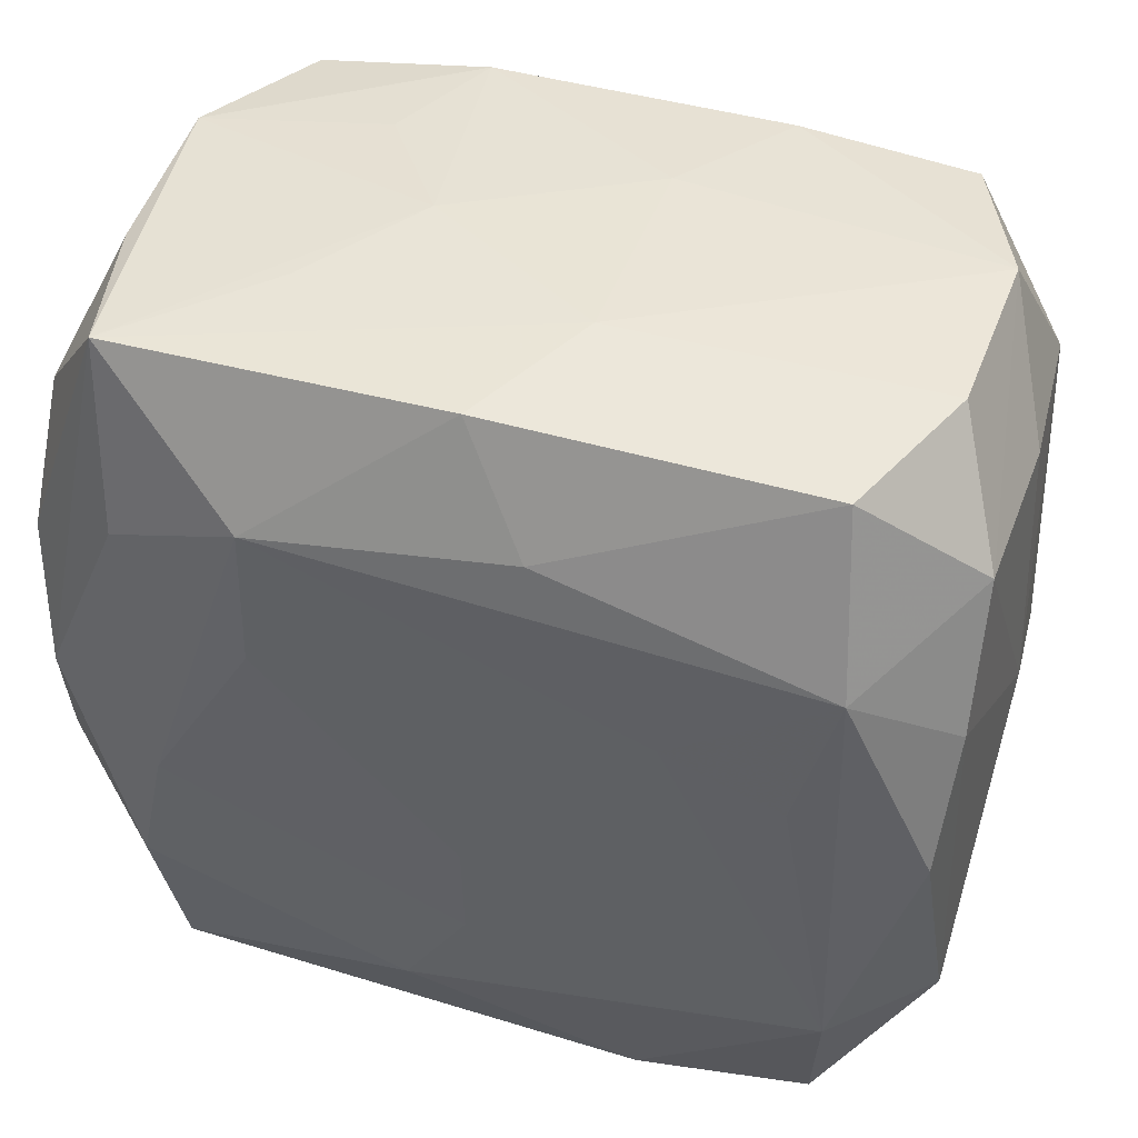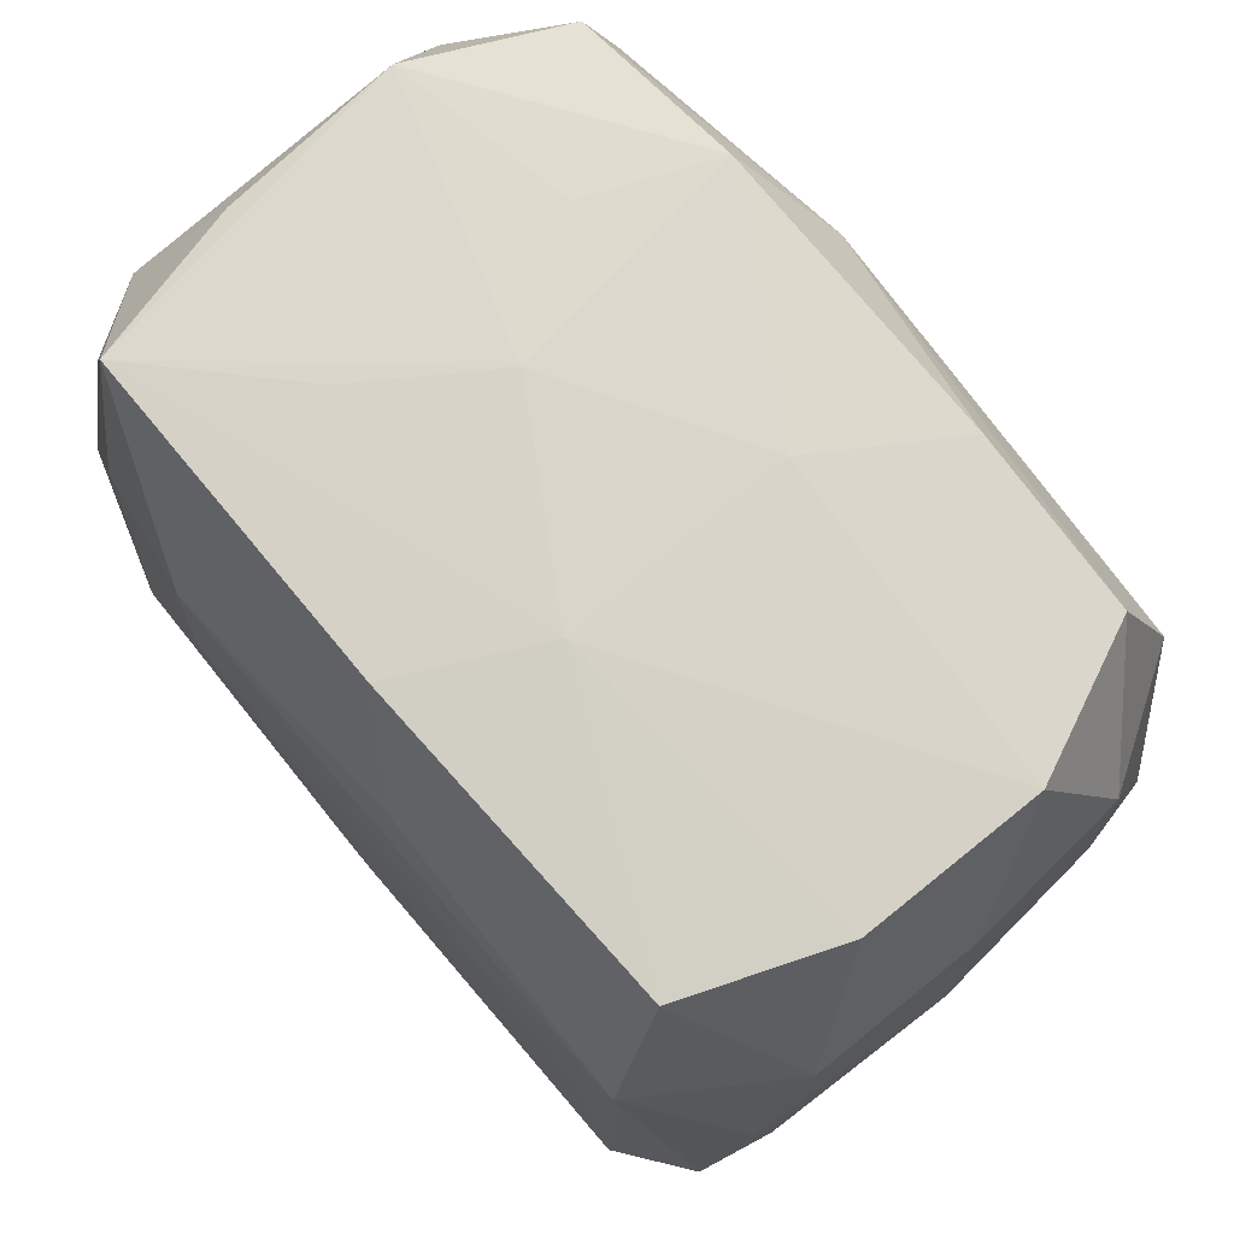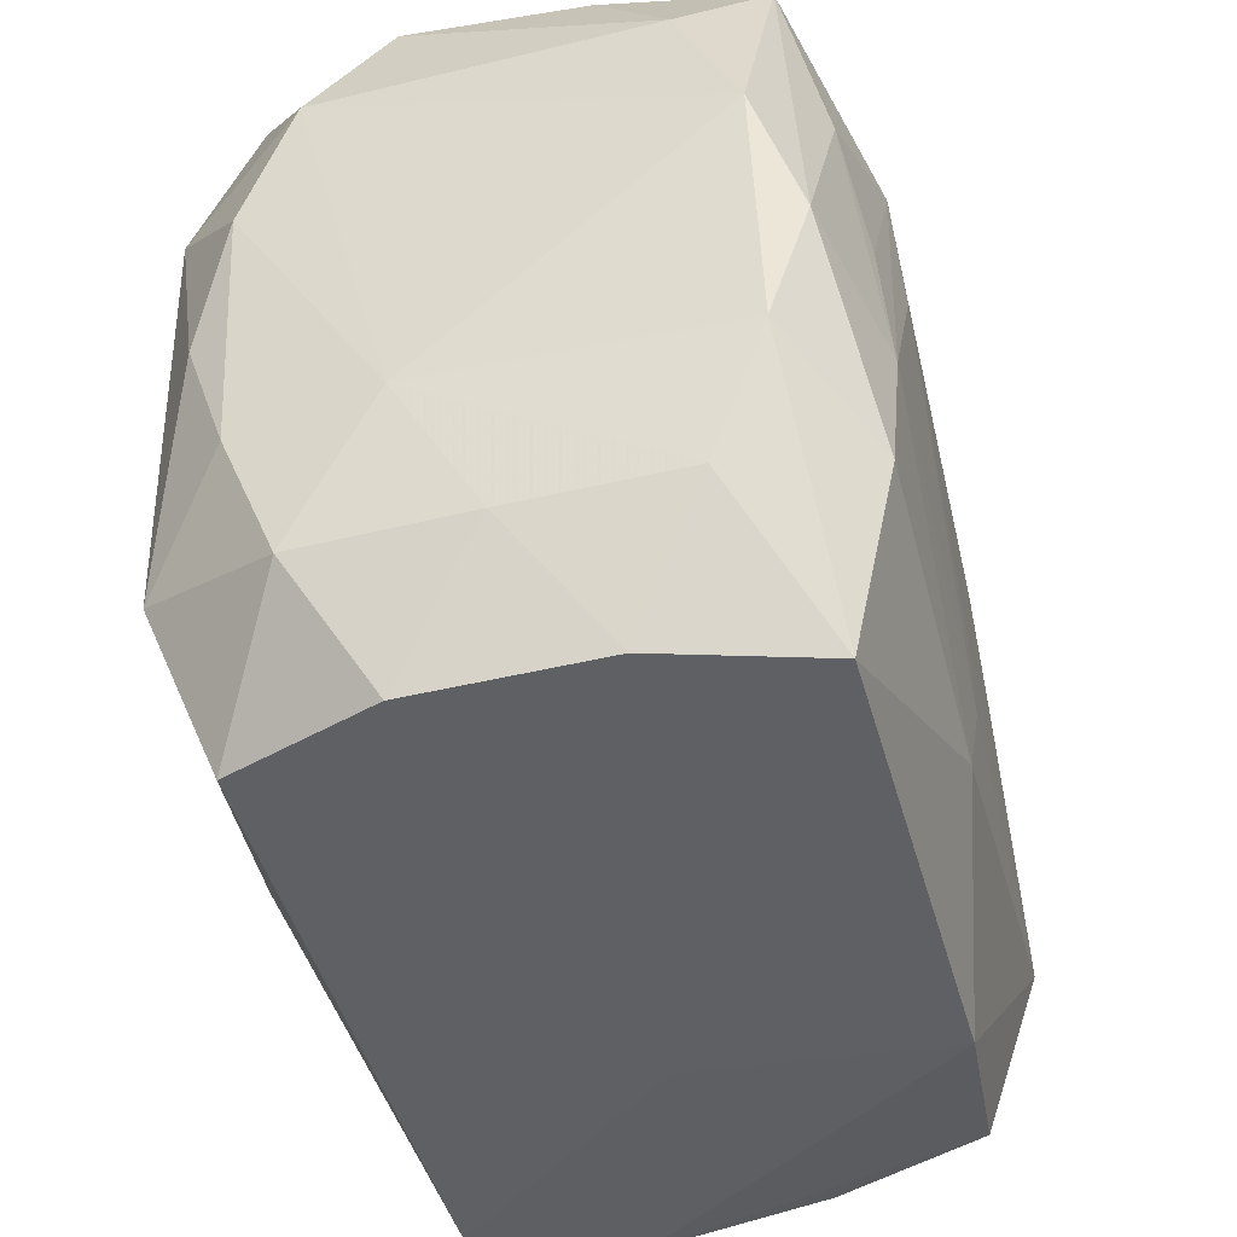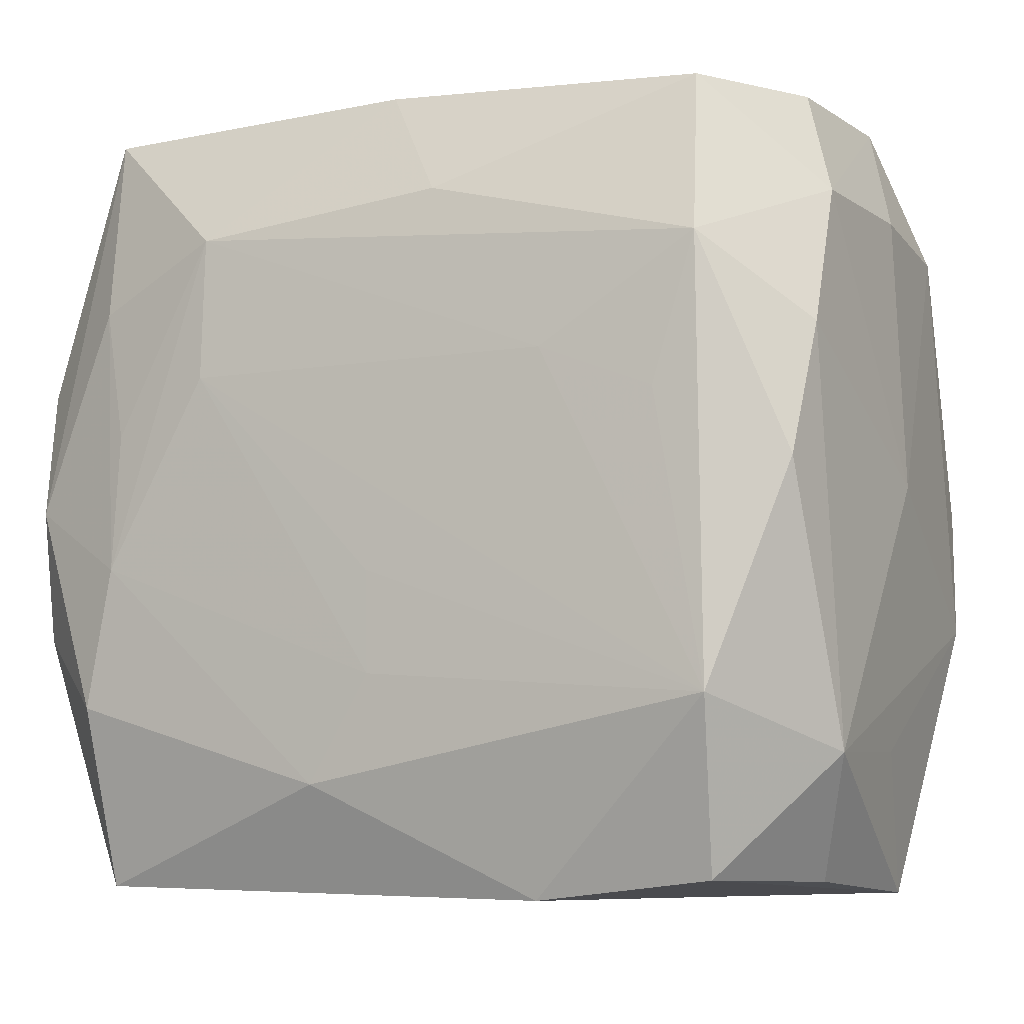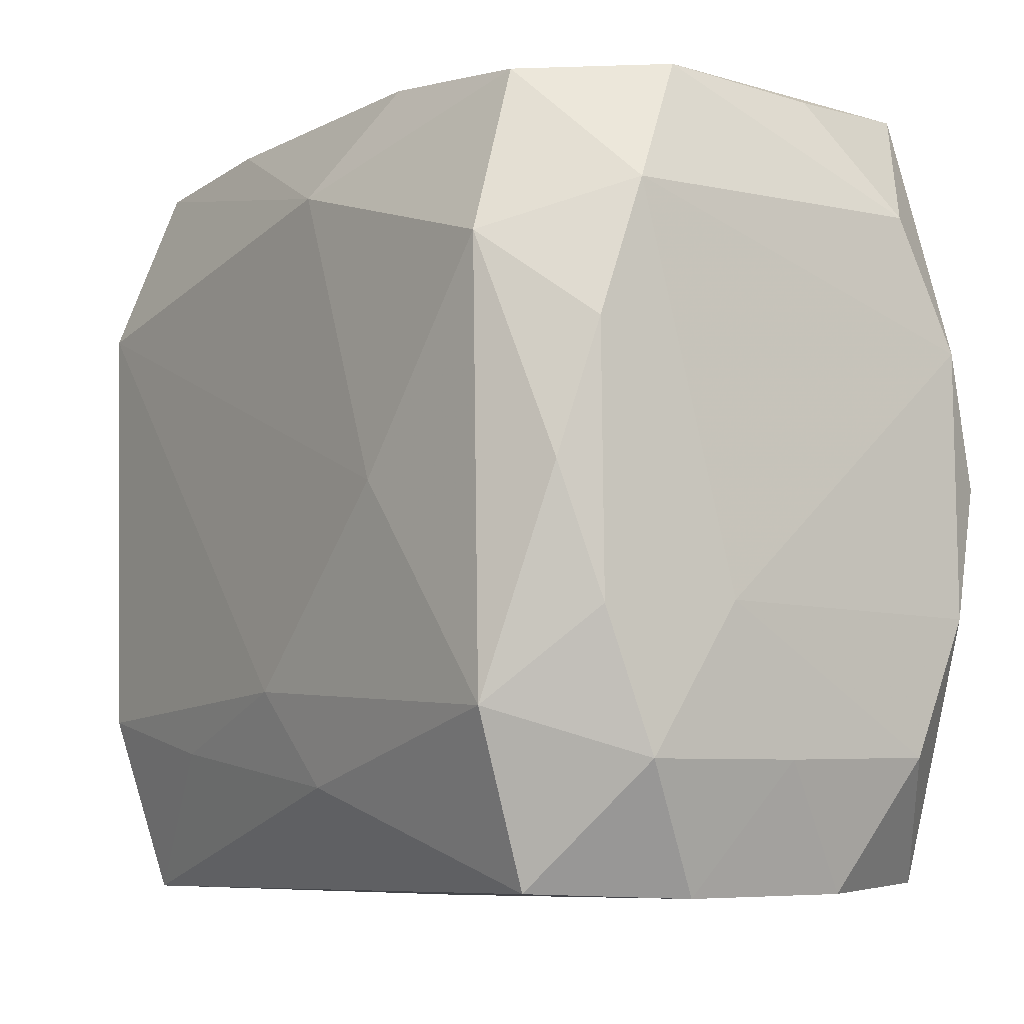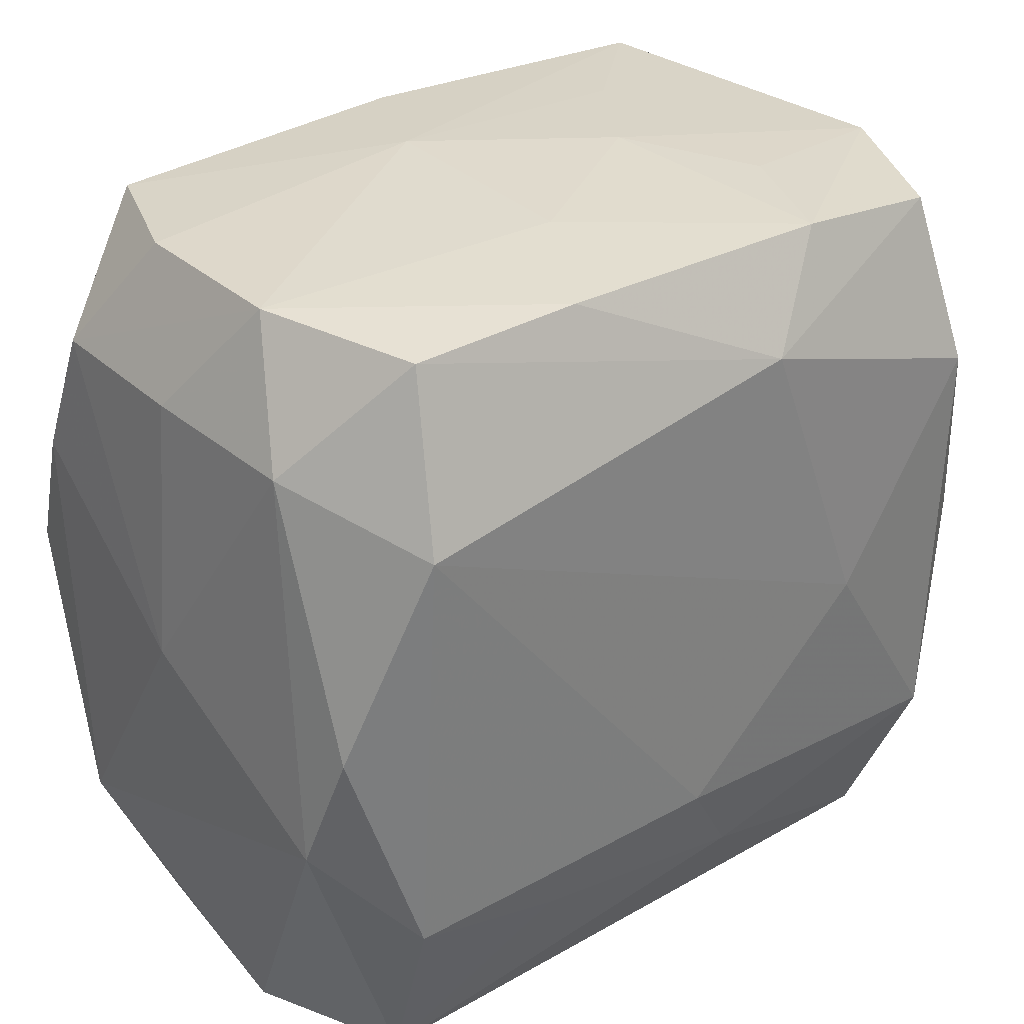
<metadata>
{"format":"obj","ext":"obj","renderer":"f3d","projection":"perspective","resolution":1024,"background":"white","views":[{"elev":45.7,"azim":19.4,"up":"+Y"},{"elev":77.5,"azim":50.6,"up":"+Y"},{"elev":-43.1,"azim":-75.1,"up":"+Y"},{"elev":-5.3,"azim":27.8,"up":"+Y"},{"elev":-8.5,"azim":-125.3,"up":"+Y"},{"elev":30.2,"azim":141.3,"up":"+Y"}]}
</metadata>
<code>
v -0.03033 0.01728 -0.01159
v 0.03022 0.01038 0.01446
v -0.02765 0.02636 -0.006802
v 0.01163 -0.02721 0.01814
v -0.01328 0.008685 0.02145
v 0.02824 -0.02751 -0.005864
v -0.03019 0.01815 0.01116
v 0.02113 0.00604 0.02026
v 0.01307 0.009092 0.02056
v -0.01334 0.01861 0.02081
v -0.03059 0.00902 0.01544
v 0.004268 0.02897 0.006828
v -0.01473 0.02808 0.007681
v -0.02911 -5.465e-05 0.0185
v -0.005578 0.01984 -0.02156
v -0.003965 -0.01971 0.0213
v 0.02179 0.02653 -0.01764
v -0.02467 0.01359 -0.02071
v 0.01281 -0.01787 -0.0201
v 0.03007 0.01962 -0.001092
v 0.0299 -0.008777 -0.01517
v 0.02903 0.01866 -0.01238
v 0.0005717 -0.01225 0.02145
v 0.02628 0.02782 -0.007593
v 0.02994 -0.0175 0.0001821
v -0.02962 -0.01011 -0.01421
v -0.02246 -0.02786 -0.01535
v 0.02487 -0.01367 0.02086
v 0.02977 0.001357 0.01782
v -0.0296 -0.01954 -0.0104
v -0.02972 -0.01932 0.001022
v 0.02422 -0.01502 -0.02047
v -0.01485 0.02731 -0.009192
v 0.02387 0.01612 0.01962
v -0.02432 -0.01634 -0.02001
v -0.02648 -0.02819 -0.004985
v -0.02243 -0.02721 0.01807
v 0.02371 -0.02562 0.0171
v -0.01373 -0.00104 -0.02156
v -0.02391 0.02748 0.01632
v -0.0004721 0.02839 0.0162
v -0.02293 0.01424 0.01929
v -0.02084 -0.004615 0.02139
v -0.0288 -0.001262 -0.01727
v -0.008841 0.02842 -0.0008865
v 0.02742 -0.02613 0.006699
v 0.00955 0.02706 -0.01802
v 0.004392 0.02084 0.01948
v -0.004437 -0.02082 -0.01957
v 0.02392 -0.02749 -0.01641
v -0.02335 0.02524 -0.01687
v 0.03073 -0.01748 0.0117
v -0.0307 -0.009404 -0.004575
v 0.02992 0.01983 0.01047
v 0.02614 0.02792 0.004871
v 2.5e-05 -0.01412 -0.02126
v -0.03009 -0.009361 0.01604
v -0.02689 0.02621 0.00552
v -0.02647 -0.02793 0.00758
v 0.000404 -0.005272 0.02139
v -0.03031 0.007792 -0.01494
v -0.02308 -0.01447 0.02101
v 0.008747 -0.02819 0.0008244
v -0.02948 -0.01887 0.0125
v -0.02067 0.00499 0.02065
v 0.02873 0.000104 -0.01834
v 0.02217 0.0276 0.01512
v 0.02358 0.01486 -0.02156
v 0.004009 0.02805 -0.008842
v -0.01145 0.02676 -0.01786
v 0.0312 0.0007712 -0.0004606
f 63 27 50
f 1 3 51
f 63 50 6
f 49 50 27
f 45 3 40
f 40 13 45
f 27 30 35
f 35 49 27
f 33 3 45
f 64 37 57
f 57 53 64
f 36 30 27
f 36 27 63
f 21 6 50
f 32 21 50
f 66 21 32
f 13 40 12
f 45 13 12
f 12 69 45
f 57 37 62
f 7 3 1
f 70 15 51
f 70 51 3
f 3 33 70
f 45 69 70
f 70 33 45
f 1 51 18
f 51 15 18
f 39 35 18
f 18 15 39
f 26 35 30
f 30 53 26
f 30 36 31
f 31 53 30
f 31 64 53
f 59 36 63
f 37 64 59
f 64 31 59
f 59 31 36
f 28 38 52
f 52 21 71
f 55 12 67
f 24 12 55
f 69 12 24
f 17 24 22
f 71 21 22
f 22 21 66
f 4 38 28
f 4 59 63
f 37 59 4
f 63 6 4
f 6 38 4
f 56 35 39
f 49 35 56
f 50 49 19
f 19 32 50
f 49 56 19
f 19 56 32
f 57 62 14
f 58 40 3
f 3 7 58
f 58 7 40
f 47 70 69
f 47 24 17
f 69 24 47
f 17 15 47
f 15 70 47
f 44 18 35
f 35 26 44
f 46 38 6
f 6 52 46
f 46 52 38
f 6 21 25
f 25 52 6
f 21 52 25
f 41 12 40
f 41 67 12
f 20 22 24
f 71 22 20
f 16 62 37
f 37 4 16
f 16 4 28
f 40 7 11
f 11 14 40
f 57 14 11
f 11 53 57
f 1 53 11
f 11 7 1
f 9 5 28
f 40 14 42
f 61 44 26
f 61 53 1
f 61 26 53
f 1 18 61
f 18 44 61
f 29 34 28
f 28 52 29
f 10 9 34
f 5 9 10
f 10 41 40
f 40 42 10
f 23 16 28
f 62 16 43
f 43 23 5
f 16 23 43
f 43 14 62
f 43 42 14
f 5 10 43
f 66 32 68
f 32 56 68
f 68 56 39
f 39 15 68
f 17 22 68
f 68 22 66
f 68 15 17
f 28 34 8
f 8 9 28
f 34 9 8
f 2 52 71
f 2 29 52
f 34 29 2
f 48 10 34
f 41 10 48
f 34 67 48
f 67 41 48
f 28 5 60
f 60 23 28
f 5 23 60
f 65 10 42
f 42 43 65
f 65 43 10
f 71 20 54
f 54 2 71
f 54 24 55
f 54 20 24
f 55 67 54
f 54 67 34
f 34 2 54

</code>
